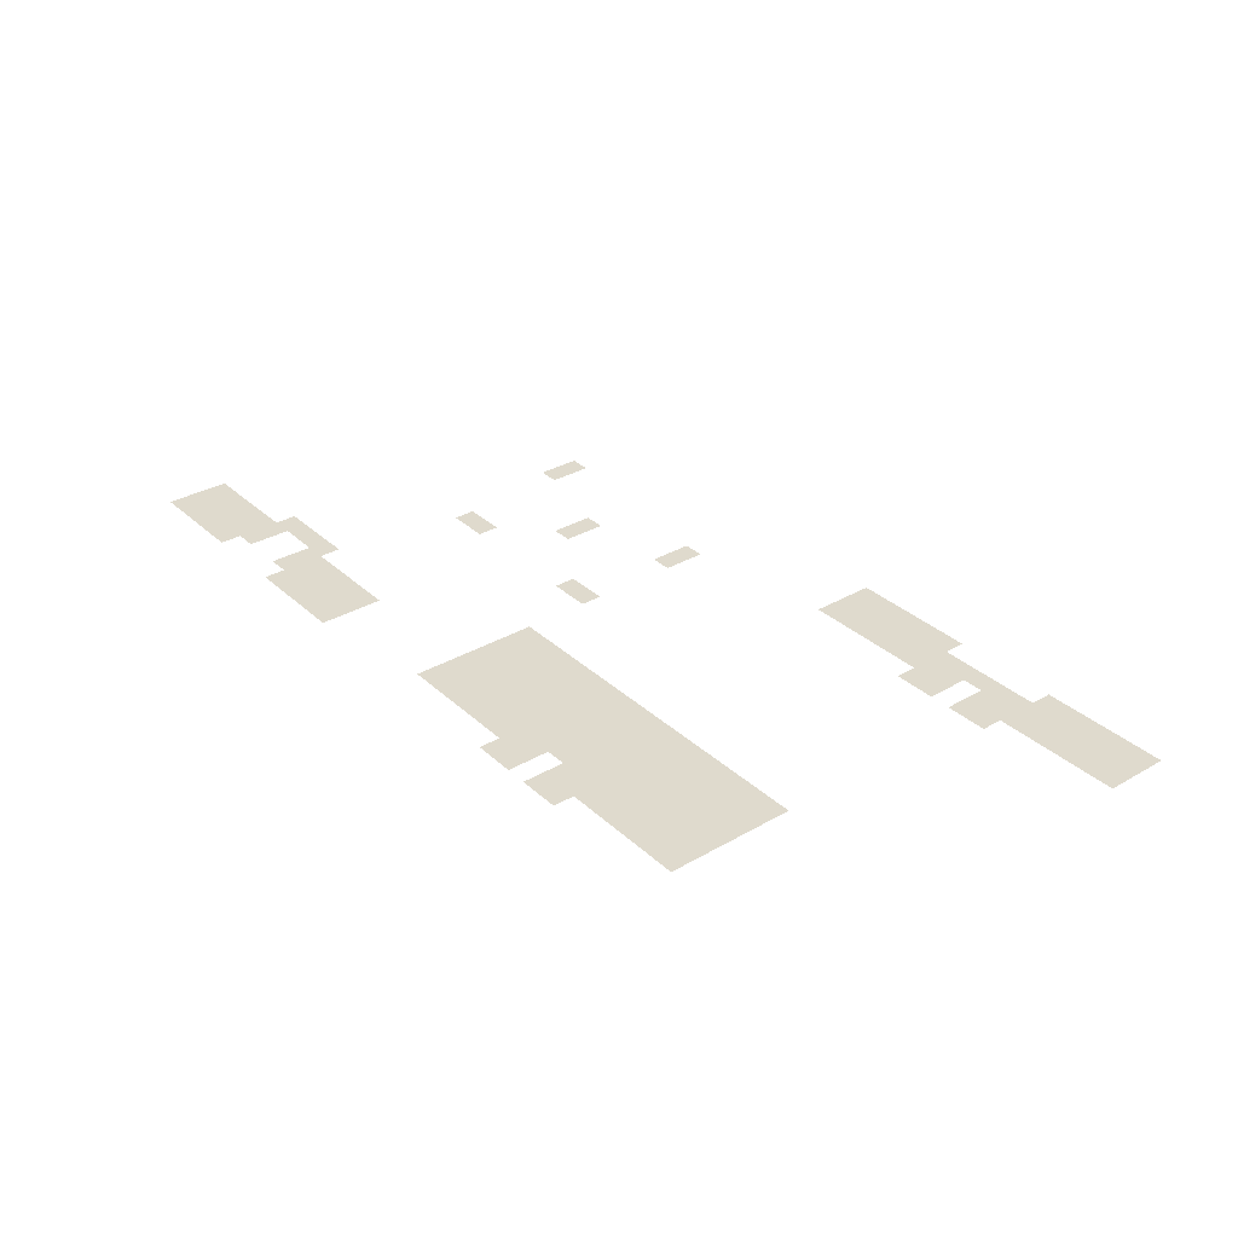
<metadata>
{"format":"obj","ext":"obj","renderer":"f3d","projection":"perspective","resolution":1024,"background":"white","views":[{"elev":32.7,"azim":51.3,"up":"+Z"}]}
</metadata>
<code>
v -4.848 -6.788 0
v -5.818 -6.788 0
v -5.818 -5.818 0
v -4.848 -5.818 0
v -5.818 -6.788 0
v -6.788 -6.788 0
v -6.788 -5.818 0
v -5.818 -5.818 0
v -6.788 -6.788 0
v -7.758 -6.788 0
v -7.758 -5.818 0
v -6.788 -5.818 0
v -7.758 -6.788 0
v -8.727 -6.788 0
v -8.727 -5.818 0
v -7.758 -5.818 0
v -8.727 -6.788 0
v -9.697 -6.788 0
v -9.697 -5.818 0
v -8.727 -5.818 0
v -9.697 -6.788 0
v -10.67 -6.788 0
v -10.67 -5.818 0
v -9.697 -5.818 0
v -15.52 -6.788 0
v -16.48 -6.788 0
v -16.48 -5.818 0
v -15.52 -5.818 0
v -16.48 -6.788 0
v -17.45 -6.788 0
v -17.45 -5.818 0
v -16.48 -5.818 0
v -17.45 -6.788 0
v -18.42 -6.788 0
v -18.42 -5.818 0
v -17.45 -5.818 0
v -18.42 -6.788 0
v -19.39 -6.788 0
v -19.39 -5.818 0
v -18.42 -5.818 0
v -19.39 -6.788 0
v -20.36 -6.788 0
v -20.36 -5.818 0
v -19.39 -5.818 0
v -20.36 -6.788 0
v -21.33 -6.788 0
v -21.33 -5.818 0
v -20.36 -5.818 0
v -4.848 -7.758 0
v -5.818 -7.758 0
v -5.818 -6.788 0
v -4.848 -6.788 0
v -5.818 -7.758 0
v -6.788 -7.758 0
v -6.788 -6.788 0
v -5.818 -6.788 0
v -6.788 -7.758 0
v -7.758 -7.758 0
v -7.758 -6.788 0
v -6.788 -6.788 0
v -7.758 -7.758 0
v -8.727 -7.758 0
v -8.727 -6.788 0
v -7.758 -6.788 0
v -8.727 -7.758 0
v -9.697 -7.758 0
v -9.697 -6.788 0
v -8.727 -6.788 0
v -9.697 -7.758 0
v -10.67 -7.758 0
v -10.67 -6.788 0
v -9.697 -6.788 0
v -10.67 -7.758 0
v -11.64 -7.758 0
v -11.64 -6.788 0
v -10.67 -6.788 0
v -11.64 -7.758 0
v -12.61 -7.758 0
v -12.61 -6.788 0
v -11.64 -6.788 0
v -12.61 -7.758 0
v -13.58 -7.758 0
v -13.58 -6.788 0
v -12.61 -6.788 0
v -13.58 -7.758 0
v -14.55 -7.758 0
v -14.55 -6.788 0
v -13.58 -6.788 0
v -14.55 -7.758 0
v -15.52 -7.758 0
v -15.52 -6.788 0
v -14.55 -6.788 0
v -15.52 -7.758 0
v -16.48 -7.758 0
v -16.48 -6.788 0
v -15.52 -6.788 0
v -16.48 -7.758 0
v -17.45 -7.758 0
v -17.45 -6.788 0
v -16.48 -6.788 0
v -17.45 -7.758 0
v -18.42 -7.758 0
v -18.42 -6.788 0
v -17.45 -6.788 0
v -18.42 -7.758 0
v -19.39 -7.758 0
v -19.39 -6.788 0
v -18.42 -6.788 0
v -19.39 -7.758 0
v -20.36 -7.758 0
v -20.36 -6.788 0
v -19.39 -6.788 0
v -20.36 -7.758 0
v -21.33 -7.758 0
v -21.33 -6.788 0
v -20.36 -6.788 0
v -4.848 -8.727 0
v -5.818 -8.727 0
v -5.818 -7.758 0
v -4.848 -7.758 0
v -5.818 -8.727 0
v -6.788 -8.727 0
v -6.788 -7.758 0
v -5.818 -7.758 0
v -6.788 -8.727 0
v -7.758 -8.727 0
v -7.758 -7.758 0
v -6.788 -7.758 0
v -7.758 -8.727 0
v -8.727 -8.727 0
v -8.727 -7.758 0
v -7.758 -7.758 0
v -8.727 -8.727 0
v -9.697 -8.727 0
v -9.697 -7.758 0
v -8.727 -7.758 0
v -9.697 -8.727 0
v -10.67 -8.727 0
v -10.67 -7.758 0
v -9.697 -7.758 0
v -10.67 -8.727 0
v -11.64 -8.727 0
v -11.64 -7.758 0
v -10.67 -7.758 0
v -11.64 -8.727 0
v -12.61 -8.727 0
v -12.61 -7.758 0
v -11.64 -7.758 0
v -13.58 -8.727 0
v -14.55 -8.727 0
v -14.55 -7.758 0
v -13.58 -7.758 0
v -14.55 -8.727 0
v -15.52 -8.727 0
v -15.52 -7.758 0
v -14.55 -7.758 0
v -15.52 -8.727 0
v -16.48 -8.727 0
v -16.48 -7.758 0
v -15.52 -7.758 0
v -16.48 -8.727 0
v -17.45 -8.727 0
v -17.45 -7.758 0
v -16.48 -7.758 0
v -17.45 -8.727 0
v -18.42 -8.727 0
v -18.42 -7.758 0
v -17.45 -7.758 0
v -18.42 -8.727 0
v -19.39 -8.727 0
v -19.39 -7.758 0
v -18.42 -7.758 0
v -19.39 -8.727 0
v -20.36 -8.727 0
v -20.36 -7.758 0
v -19.39 -7.758 0
v -20.36 -8.727 0
v -21.33 -8.727 0
v -21.33 -7.758 0
v -20.36 -7.758 0
v -10.67 -9.697 0
v -11.64 -9.697 0
v -11.64 -8.727 0
v -10.67 -8.727 0
v -11.64 -9.697 0
v -12.61 -9.697 0
v -12.61 -8.727 0
v -11.64 -8.727 0
v -13.58 -9.697 0
v -14.55 -9.697 0
v -14.55 -8.727 0
v -13.58 -8.727 0
v -14.55 -9.697 0
v -15.52 -9.697 0
v -15.52 -8.727 0
v -14.55 -8.727 0
v -37.82 -9.697 0
v -38.79 -9.697 0
v -38.79 -8.727 0
v -37.82 -8.727 0
v -28.12 -10.67 0
v -29.09 -10.67 0
v -29.09 -9.697 0
v -28.12 -9.697 0
v -37.82 -10.67 0
v -38.79 -10.67 0
v -38.79 -9.697 0
v -37.82 -9.697 0
v -28.12 -11.64 0
v -29.09 -11.64 0
v -29.09 -10.67 0
v -28.12 -10.67 0
v -32.97 -12.61 0
v -33.94 -12.61 0
v -33.94 -11.64 0
v -32.97 -11.64 0
v -32.97 -13.58 0
v -33.94 -13.58 0
v -33.94 -12.61 0
v -32.97 -12.61 0
v -28.12 -16.48 0
v -29.09 -16.48 0
v -29.09 -15.52 0
v -28.12 -15.52 0
v -29.09 -16.48 0
v -30.06 -16.48 0
v -30.06 -15.52 0
v -29.09 -15.52 0
v -35.88 -16.48 0
v -36.85 -16.48 0
v -36.85 -15.52 0
v -35.88 -15.52 0
v -36.85 -16.48 0
v -37.82 -16.48 0
v -37.82 -15.52 0
v -36.85 -15.52 0
v -11.64 -20.36 0
v -12.61 -20.36 0
v -12.61 -19.39 0
v -11.64 -19.39 0
v -12.61 -20.36 0
v -13.58 -20.36 0
v -13.58 -19.39 0
v -12.61 -19.39 0
v -13.58 -20.36 0
v -14.55 -20.36 0
v -14.55 -19.39 0
v -13.58 -19.39 0
v -14.55 -20.36 0
v -15.52 -20.36 0
v -15.52 -19.39 0
v -14.55 -19.39 0
v -15.52 -20.36 0
v -16.48 -20.36 0
v -16.48 -19.39 0
v -15.52 -19.39 0
v -16.48 -20.36 0
v -17.45 -20.36 0
v -17.45 -19.39 0
v -16.48 -19.39 0
v -17.45 -20.36 0
v -18.42 -20.36 0
v -18.42 -19.39 0
v -17.45 -19.39 0
v -18.42 -20.36 0
v -19.39 -20.36 0
v -19.39 -19.39 0
v -18.42 -19.39 0
v -19.39 -20.36 0
v -20.36 -20.36 0
v -20.36 -19.39 0
v -19.39 -19.39 0
v -20.36 -20.36 0
v -21.33 -20.36 0
v -21.33 -19.39 0
v -20.36 -19.39 0
v -21.33 -20.36 0
v -22.3 -20.36 0
v -22.3 -19.39 0
v -21.33 -19.39 0
v -22.3 -20.36 0
v -23.27 -20.36 0
v -23.27 -19.39 0
v -22.3 -19.39 0
v -23.27 -20.36 0
v -24.24 -20.36 0
v -24.24 -19.39 0
v -23.27 -19.39 0
v -24.24 -20.36 0
v -25.21 -20.36 0
v -25.21 -19.39 0
v -24.24 -19.39 0
v -25.21 -20.36 0
v -26.18 -20.36 0
v -26.18 -19.39 0
v -25.21 -19.39 0
v -26.18 -20.36 0
v -27.15 -20.36 0
v -27.15 -19.39 0
v -26.18 -19.39 0
v -27.15 -20.36 0
v -28.12 -20.36 0
v -28.12 -19.39 0
v -27.15 -19.39 0
v -11.64 -21.33 0
v -12.61 -21.33 0
v -12.61 -20.36 0
v -11.64 -20.36 0
v -12.61 -21.33 0
v -13.58 -21.33 0
v -13.58 -20.36 0
v -12.61 -20.36 0
v -13.58 -21.33 0
v -14.55 -21.33 0
v -14.55 -20.36 0
v -13.58 -20.36 0
v -14.55 -21.33 0
v -15.52 -21.33 0
v -15.52 -20.36 0
v -14.55 -20.36 0
v -15.52 -21.33 0
v -16.48 -21.33 0
v -16.48 -20.36 0
v -15.52 -20.36 0
v -16.48 -21.33 0
v -17.45 -21.33 0
v -17.45 -20.36 0
v -16.48 -20.36 0
v -17.45 -21.33 0
v -18.42 -21.33 0
v -18.42 -20.36 0
v -17.45 -20.36 0
v -18.42 -21.33 0
v -19.39 -21.33 0
v -19.39 -20.36 0
v -18.42 -20.36 0
v -19.39 -21.33 0
v -20.36 -21.33 0
v -20.36 -20.36 0
v -19.39 -20.36 0
v -20.36 -21.33 0
v -21.33 -21.33 0
v -21.33 -20.36 0
v -20.36 -20.36 0
v -21.33 -21.33 0
v -22.3 -21.33 0
v -22.3 -20.36 0
v -21.33 -20.36 0
v -22.3 -21.33 0
v -23.27 -21.33 0
v -23.27 -20.36 0
v -22.3 -20.36 0
v -23.27 -21.33 0
v -24.24 -21.33 0
v -24.24 -20.36 0
v -23.27 -20.36 0
v -24.24 -21.33 0
v -25.21 -21.33 0
v -25.21 -20.36 0
v -24.24 -20.36 0
v -25.21 -21.33 0
v -26.18 -21.33 0
v -26.18 -20.36 0
v -25.21 -20.36 0
v -26.18 -21.33 0
v -27.15 -21.33 0
v -27.15 -20.36 0
v -26.18 -20.36 0
v -27.15 -21.33 0
v -28.12 -21.33 0
v -28.12 -20.36 0
v -27.15 -20.36 0
v -11.64 -22.3 0
v -12.61 -22.3 0
v -12.61 -21.33 0
v -11.64 -21.33 0
v -12.61 -22.3 0
v -13.58 -22.3 0
v -13.58 -21.33 0
v -12.61 -21.33 0
v -13.58 -22.3 0
v -14.55 -22.3 0
v -14.55 -21.33 0
v -13.58 -21.33 0
v -14.55 -22.3 0
v -15.52 -22.3 0
v -15.52 -21.33 0
v -14.55 -21.33 0
v -15.52 -22.3 0
v -16.48 -22.3 0
v -16.48 -21.33 0
v -15.52 -21.33 0
v -16.48 -22.3 0
v -17.45 -22.3 0
v -17.45 -21.33 0
v -16.48 -21.33 0
v -17.45 -22.3 0
v -18.42 -22.3 0
v -18.42 -21.33 0
v -17.45 -21.33 0
v -18.42 -22.3 0
v -19.39 -22.3 0
v -19.39 -21.33 0
v -18.42 -21.33 0
v -19.39 -22.3 0
v -20.36 -22.3 0
v -20.36 -21.33 0
v -19.39 -21.33 0
v -20.36 -22.3 0
v -21.33 -22.3 0
v -21.33 -21.33 0
v -20.36 -21.33 0
v -21.33 -22.3 0
v -22.3 -22.3 0
v -22.3 -21.33 0
v -21.33 -21.33 0
v -22.3 -22.3 0
v -23.27 -22.3 0
v -23.27 -21.33 0
v -22.3 -21.33 0
v -23.27 -22.3 0
v -24.24 -22.3 0
v -24.24 -21.33 0
v -23.27 -21.33 0
v -24.24 -22.3 0
v -25.21 -22.3 0
v -25.21 -21.33 0
v -24.24 -21.33 0
v -25.21 -22.3 0
v -26.18 -22.3 0
v -26.18 -21.33 0
v -25.21 -21.33 0
v -26.18 -22.3 0
v -27.15 -22.3 0
v -27.15 -21.33 0
v -26.18 -21.33 0
v -27.15 -22.3 0
v -28.12 -22.3 0
v -28.12 -21.33 0
v -27.15 -21.33 0
v -11.64 -23.27 0
v -12.61 -23.27 0
v -12.61 -22.3 0
v -11.64 -22.3 0
v -12.61 -23.27 0
v -13.58 -23.27 0
v -13.58 -22.3 0
v -12.61 -22.3 0
v -13.58 -23.27 0
v -14.55 -23.27 0
v -14.55 -22.3 0
v -13.58 -22.3 0
v -14.55 -23.27 0
v -15.52 -23.27 0
v -15.52 -22.3 0
v -14.55 -22.3 0
v -15.52 -23.27 0
v -16.48 -23.27 0
v -16.48 -22.3 0
v -15.52 -22.3 0
v -16.48 -23.27 0
v -17.45 -23.27 0
v -17.45 -22.3 0
v -16.48 -22.3 0
v -17.45 -23.27 0
v -18.42 -23.27 0
v -18.42 -22.3 0
v -17.45 -22.3 0
v -18.42 -23.27 0
v -19.39 -23.27 0
v -19.39 -22.3 0
v -18.42 -22.3 0
v -19.39 -23.27 0
v -20.36 -23.27 0
v -20.36 -22.3 0
v -19.39 -22.3 0
v -20.36 -23.27 0
v -21.33 -23.27 0
v -21.33 -22.3 0
v -20.36 -22.3 0
v -21.33 -23.27 0
v -22.3 -23.27 0
v -22.3 -22.3 0
v -21.33 -22.3 0
v -22.3 -23.27 0
v -23.27 -23.27 0
v -23.27 -22.3 0
v -22.3 -22.3 0
v -23.27 -23.27 0
v -24.24 -23.27 0
v -24.24 -22.3 0
v -23.27 -22.3 0
v -24.24 -23.27 0
v -25.21 -23.27 0
v -25.21 -22.3 0
v -24.24 -22.3 0
v -25.21 -23.27 0
v -26.18 -23.27 0
v -26.18 -22.3 0
v -25.21 -22.3 0
v -26.18 -23.27 0
v -27.15 -23.27 0
v -27.15 -22.3 0
v -26.18 -22.3 0
v -27.15 -23.27 0
v -28.12 -23.27 0
v -28.12 -22.3 0
v -27.15 -22.3 0
v -38.79 -23.27 0
v -39.76 -23.27 0
v -39.76 -22.3 0
v -38.79 -22.3 0
v -39.76 -23.27 0
v -40.73 -23.27 0
v -40.73 -22.3 0
v -39.76 -22.3 0
v -40.73 -23.27 0
v -41.7 -23.27 0
v -41.7 -22.3 0
v -40.73 -22.3 0
v -41.7 -23.27 0
v -42.67 -23.27 0
v -42.67 -22.3 0
v -41.7 -22.3 0
v -11.64 -24.24 0
v -12.61 -24.24 0
v -12.61 -23.27 0
v -11.64 -23.27 0
v -12.61 -24.24 0
v -13.58 -24.24 0
v -13.58 -23.27 0
v -12.61 -23.27 0
v -13.58 -24.24 0
v -14.55 -24.24 0
v -14.55 -23.27 0
v -13.58 -23.27 0
v -14.55 -24.24 0
v -15.52 -24.24 0
v -15.52 -23.27 0
v -14.55 -23.27 0
v -15.52 -24.24 0
v -16.48 -24.24 0
v -16.48 -23.27 0
v -15.52 -23.27 0
v -16.48 -24.24 0
v -17.45 -24.24 0
v -17.45 -23.27 0
v -16.48 -23.27 0
v -17.45 -24.24 0
v -18.42 -24.24 0
v -18.42 -23.27 0
v -17.45 -23.27 0
v -18.42 -24.24 0
v -19.39 -24.24 0
v -19.39 -23.27 0
v -18.42 -23.27 0
v -19.39 -24.24 0
v -20.36 -24.24 0
v -20.36 -23.27 0
v -19.39 -23.27 0
v -20.36 -24.24 0
v -21.33 -24.24 0
v -21.33 -23.27 0
v -20.36 -23.27 0
v -21.33 -24.24 0
v -22.3 -24.24 0
v -22.3 -23.27 0
v -21.33 -23.27 0
v -22.3 -24.24 0
v -23.27 -24.24 0
v -23.27 -23.27 0
v -22.3 -23.27 0
v -23.27 -24.24 0
v -24.24 -24.24 0
v -24.24 -23.27 0
v -23.27 -23.27 0
v -24.24 -24.24 0
v -25.21 -24.24 0
v -25.21 -23.27 0
v -24.24 -23.27 0
v -25.21 -24.24 0
v -26.18 -24.24 0
v -26.18 -23.27 0
v -25.21 -23.27 0
v -26.18 -24.24 0
v -27.15 -24.24 0
v -27.15 -23.27 0
v -26.18 -23.27 0
v -27.15 -24.24 0
v -28.12 -24.24 0
v -28.12 -23.27 0
v -27.15 -23.27 0
v -33.94 -24.24 0
v -34.91 -24.24 0
v -34.91 -23.27 0
v -33.94 -23.27 0
v -34.91 -24.24 0
v -35.88 -24.24 0
v -35.88 -23.27 0
v -34.91 -23.27 0
v -35.88 -24.24 0
v -36.85 -24.24 0
v -36.85 -23.27 0
v -35.88 -23.27 0
v -36.85 -24.24 0
v -37.82 -24.24 0
v -37.82 -23.27 0
v -36.85 -23.27 0
v -37.82 -24.24 0
v -38.79 -24.24 0
v -38.79 -23.27 0
v -37.82 -23.27 0
v -38.79 -24.24 0
v -39.76 -24.24 0
v -39.76 -23.27 0
v -38.79 -23.27 0
v -41.7 -24.24 0
v -42.67 -24.24 0
v -42.67 -23.27 0
v -41.7 -23.27 0
v -42.67 -24.24 0
v -43.64 -24.24 0
v -43.64 -23.27 0
v -42.67 -23.27 0
v -43.64 -24.24 0
v -44.61 -24.24 0
v -44.61 -23.27 0
v -43.64 -23.27 0
v -44.61 -24.24 0
v -45.58 -24.24 0
v -45.58 -23.27 0
v -44.61 -23.27 0
v -45.58 -24.24 0
v -46.55 -24.24 0
v -46.55 -23.27 0
v -45.58 -23.27 0
v -46.55 -24.24 0
v -47.52 -24.24 0
v -47.52 -23.27 0
v -46.55 -23.27 0
v -11.64 -25.21 0
v -12.61 -25.21 0
v -12.61 -24.24 0
v -11.64 -24.24 0
v -12.61 -25.21 0
v -13.58 -25.21 0
v -13.58 -24.24 0
v -12.61 -24.24 0
v -13.58 -25.21 0
v -14.55 -25.21 0
v -14.55 -24.24 0
v -13.58 -24.24 0
v -14.55 -25.21 0
v -15.52 -25.21 0
v -15.52 -24.24 0
v -14.55 -24.24 0
v -15.52 -25.21 0
v -16.48 -25.21 0
v -16.48 -24.24 0
v -15.52 -24.24 0
v -16.48 -25.21 0
v -17.45 -25.21 0
v -17.45 -24.24 0
v -16.48 -24.24 0
v -17.45 -25.21 0
v -18.42 -25.21 0
v -18.42 -24.24 0
v -17.45 -24.24 0
v -18.42 -25.21 0
v -19.39 -25.21 0
v -19.39 -24.24 0
v -18.42 -24.24 0
v -20.36 -25.21 0
v -21.33 -25.21 0
v -21.33 -24.24 0
v -20.36 -24.24 0
v -21.33 -25.21 0
v -22.3 -25.21 0
v -22.3 -24.24 0
v -21.33 -24.24 0
v -22.3 -25.21 0
v -23.27 -25.21 0
v -23.27 -24.24 0
v -22.3 -24.24 0
v -23.27 -25.21 0
v -24.24 -25.21 0
v -24.24 -24.24 0
v -23.27 -24.24 0
v -24.24 -25.21 0
v -25.21 -25.21 0
v -25.21 -24.24 0
v -24.24 -24.24 0
v -25.21 -25.21 0
v -26.18 -25.21 0
v -26.18 -24.24 0
v -25.21 -24.24 0
v -26.18 -25.21 0
v -27.15 -25.21 0
v -27.15 -24.24 0
v -26.18 -24.24 0
v -27.15 -25.21 0
v -28.12 -25.21 0
v -28.12 -24.24 0
v -27.15 -24.24 0
v -33.94 -25.21 0
v -34.91 -25.21 0
v -34.91 -24.24 0
v -33.94 -24.24 0
v -34.91 -25.21 0
v -35.88 -25.21 0
v -35.88 -24.24 0
v -34.91 -24.24 0
v -35.88 -25.21 0
v -36.85 -25.21 0
v -36.85 -24.24 0
v -35.88 -24.24 0
v -36.85 -25.21 0
v -37.82 -25.21 0
v -37.82 -24.24 0
v -36.85 -24.24 0
v -37.82 -25.21 0
v -38.79 -25.21 0
v -38.79 -24.24 0
v -37.82 -24.24 0
v -38.79 -25.21 0
v -39.76 -25.21 0
v -39.76 -24.24 0
v -38.79 -24.24 0
v -41.7 -25.21 0
v -42.67 -25.21 0
v -42.67 -24.24 0
v -41.7 -24.24 0
v -42.67 -25.21 0
v -43.64 -25.21 0
v -43.64 -24.24 0
v -42.67 -24.24 0
v -43.64 -25.21 0
v -44.61 -25.21 0
v -44.61 -24.24 0
v -43.64 -24.24 0
v -44.61 -25.21 0
v -45.58 -25.21 0
v -45.58 -24.24 0
v -44.61 -24.24 0
v -45.58 -25.21 0
v -46.55 -25.21 0
v -46.55 -24.24 0
v -45.58 -24.24 0
v -46.55 -25.21 0
v -47.52 -25.21 0
v -47.52 -24.24 0
v -46.55 -24.24 0
v -17.45 -26.18 0
v -18.42 -26.18 0
v -18.42 -25.21 0
v -17.45 -25.21 0
v -18.42 -26.18 0
v -19.39 -26.18 0
v -19.39 -25.21 0
v -18.42 -25.21 0
v -20.36 -26.18 0
v -21.33 -26.18 0
v -21.33 -25.21 0
v -20.36 -25.21 0
v -21.33 -26.18 0
v -22.3 -26.18 0
v -22.3 -25.21 0
v -21.33 -25.21 0
v -33.94 -26.18 0
v -34.91 -26.18 0
v -34.91 -25.21 0
v -33.94 -25.21 0
v -34.91 -26.18 0
v -35.88 -26.18 0
v -35.88 -25.21 0
v -34.91 -25.21 0
v -35.88 -26.18 0
v -36.85 -26.18 0
v -36.85 -25.21 0
v -35.88 -25.21 0
v -36.85 -26.18 0
v -37.82 -26.18 0
v -37.82 -25.21 0
v -36.85 -25.21 0
v -37.82 -26.18 0
v -38.79 -26.18 0
v -38.79 -25.21 0
v -37.82 -25.21 0
v -42.67 -26.18 0
v -43.64 -26.18 0
v -43.64 -25.21 0
v -42.67 -25.21 0
v -43.64 -26.18 0
v -44.61 -26.18 0
v -44.61 -25.21 0
v -43.64 -25.21 0
v -44.61 -26.18 0
v -45.58 -26.18 0
v -45.58 -25.21 0
v -44.61 -25.21 0
v -45.58 -26.18 0
v -46.55 -26.18 0
v -46.55 -25.21 0
v -45.58 -25.21 0
v -46.55 -26.18 0
v -47.52 -26.18 0
v -47.52 -25.21 0
v -46.55 -25.21 0
g Test_mesh_0016
f 1 2 3 4
f 5 6 7 8
f 9 10 11 12
f 13 14 15 16
f 17 18 19 20
f 21 22 23 24
f 25 26 27 28
f 29 30 31 32
f 33 34 35 36
f 37 38 39 40
f 41 42 43 44
f 45 46 47 48
f 49 50 51 52
f 53 54 55 56
f 57 58 59 60
f 61 62 63 64
f 65 66 67 68
f 69 70 71 72
f 73 74 75 76
f 77 78 79 80
f 81 82 83 84
f 85 86 87 88
f 89 90 91 92
f 93 94 95 96
f 97 98 99 100
f 101 102 103 104
f 105 106 107 108
f 109 110 111 112
f 113 114 115 116
f 117 118 119 120
f 121 122 123 124
f 125 126 127 128
f 129 130 131 132
f 133 134 135 136
f 137 138 139 140
f 141 142 143 144
f 145 146 147 148
f 149 150 151 152
f 153 154 155 156
f 157 158 159 160
f 161 162 163 164
f 165 166 167 168
f 169 170 171 172
f 173 174 175 176
f 177 178 179 180
f 181 182 183 184
f 185 186 187 188
f 189 190 191 192
f 193 194 195 196
f 197 198 199 200
f 201 202 203 204
f 205 206 207 208
f 209 210 211 212
f 213 214 215 216
f 217 218 219 220
f 221 222 223 224
f 225 226 227 228
f 229 230 231 232
f 233 234 235 236
f 237 238 239 240
f 241 242 243 244
f 245 246 247 248
f 249 250 251 252
f 253 254 255 256
f 257 258 259 260
f 261 262 263 264
f 265 266 267 268
f 269 270 271 272
f 273 274 275 276
f 277 278 279 280
f 281 282 283 284
f 285 286 287 288
f 289 290 291 292
f 293 294 295 296
f 297 298 299 300
f 301 302 303 304
f 305 306 307 308
f 309 310 311 312
f 313 314 315 316
f 317 318 319 320
f 321 322 323 324
f 325 326 327 328
f 329 330 331 332
f 333 334 335 336
f 337 338 339 340
f 341 342 343 344
f 345 346 347 348
f 349 350 351 352
f 353 354 355 356
f 357 358 359 360
f 361 362 363 364
f 365 366 367 368
f 369 370 371 372
f 373 374 375 376
f 377 378 379 380
f 381 382 383 384
f 385 386 387 388
f 389 390 391 392
f 393 394 395 396
f 397 398 399 400
f 401 402 403 404
f 405 406 407 408
f 409 410 411 412
f 413 414 415 416
f 417 418 419 420
f 421 422 423 424
f 425 426 427 428
f 429 430 431 432
f 433 434 435 436
f 437 438 439 440
f 441 442 443 444
f 445 446 447 448
f 449 450 451 452
f 453 454 455 456
f 457 458 459 460
f 461 462 463 464
f 465 466 467 468
f 469 470 471 472
f 473 474 475 476
f 477 478 479 480
f 481 482 483 484
f 485 486 487 488
f 489 490 491 492
f 493 494 495 496
f 497 498 499 500
f 501 502 503 504
f 505 506 507 508
f 509 510 511 512
f 513 514 515 516
f 517 518 519 520
f 521 522 523 524
f 525 526 527 528
f 529 530 531 532
f 533 534 535 536
f 537 538 539 540
f 541 542 543 544
f 545 546 547 548
f 549 550 551 552
f 553 554 555 556
f 557 558 559 560
f 561 562 563 564
f 565 566 567 568
f 569 570 571 572
f 573 574 575 576
f 577 578 579 580
f 581 582 583 584
f 585 586 587 588
f 589 590 591 592
f 593 594 595 596
f 597 598 599 600
f 601 602 603 604
f 605 606 607 608
f 609 610 611 612
f 613 614 615 616
f 617 618 619 620
f 621 622 623 624
f 625 626 627 628
f 629 630 631 632
f 633 634 635 636
f 637 638 639 640
f 641 642 643 644
f 645 646 647 648
f 649 650 651 652
f 653 654 655 656
f 657 658 659 660
f 661 662 663 664
f 665 666 667 668
f 669 670 671 672
f 673 674 675 676
f 677 678 679 680
f 681 682 683 684
f 685 686 687 688
f 689 690 691 692
f 693 694 695 696
f 697 698 699 700
f 701 702 703 704
f 705 706 707 708
f 709 710 711 712
f 713 714 715 716
f 717 718 719 720
f 721 722 723 724
f 725 726 727 728
f 729 730 731 732
f 733 734 735 736
f 737 738 739 740
f 741 742 743 744
f 745 746 747 748
f 749 750 751 752
f 753 754 755 756
f 757 758 759 760
f 761 762 763 764
f 765 766 767 768
f 769 770 771 772
f 773 774 775 776
f 777 778 779 780
f 781 782 783 784
f 785 786 787 788
f 789 790 791 792
f 793 794 795 796
f 797 798 799 800
f 801 802 803 804
f 805 806 807 808

</code>
